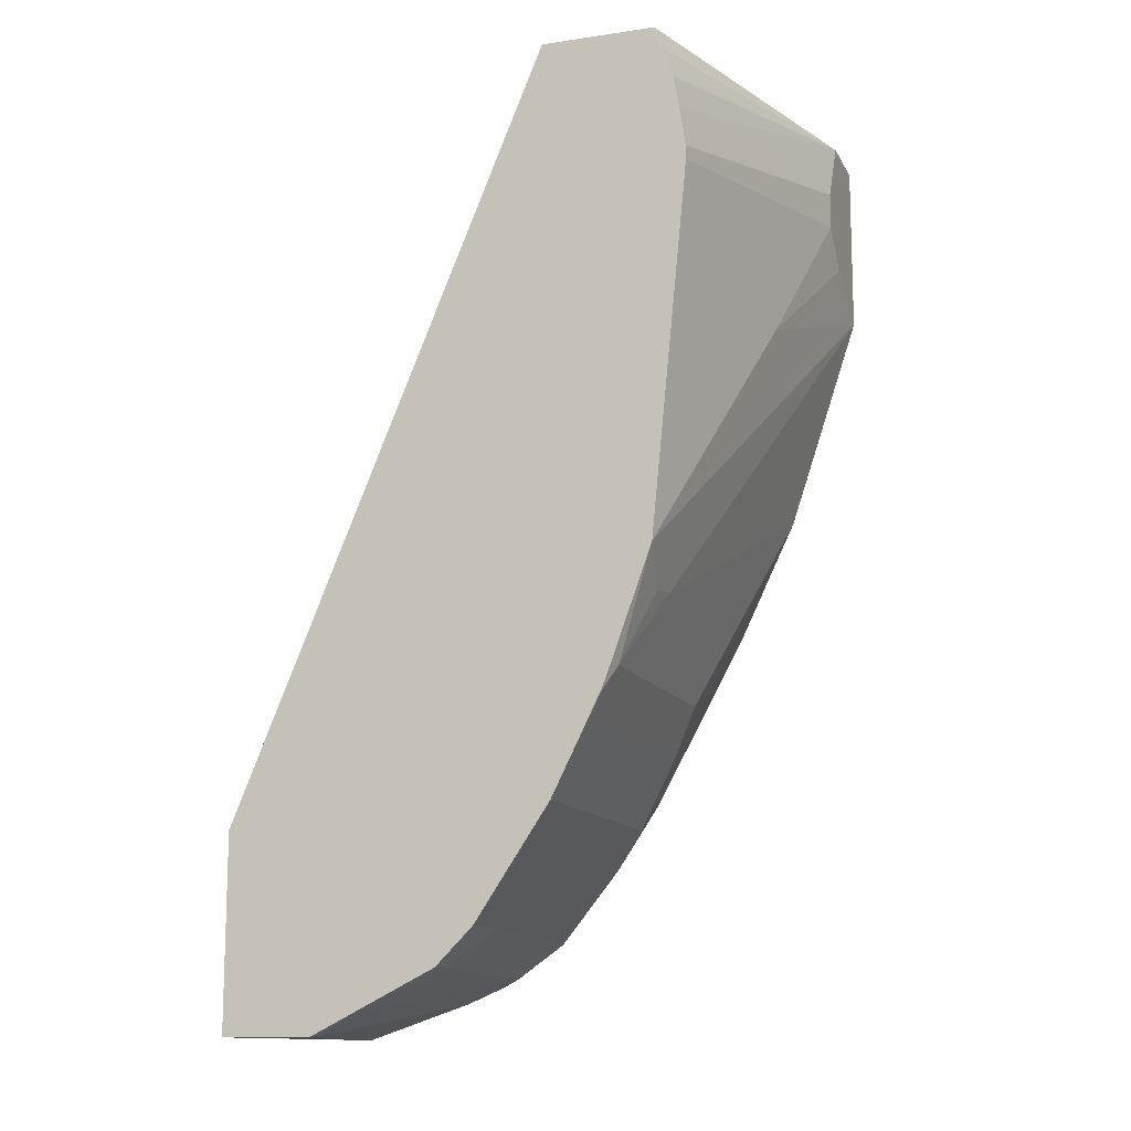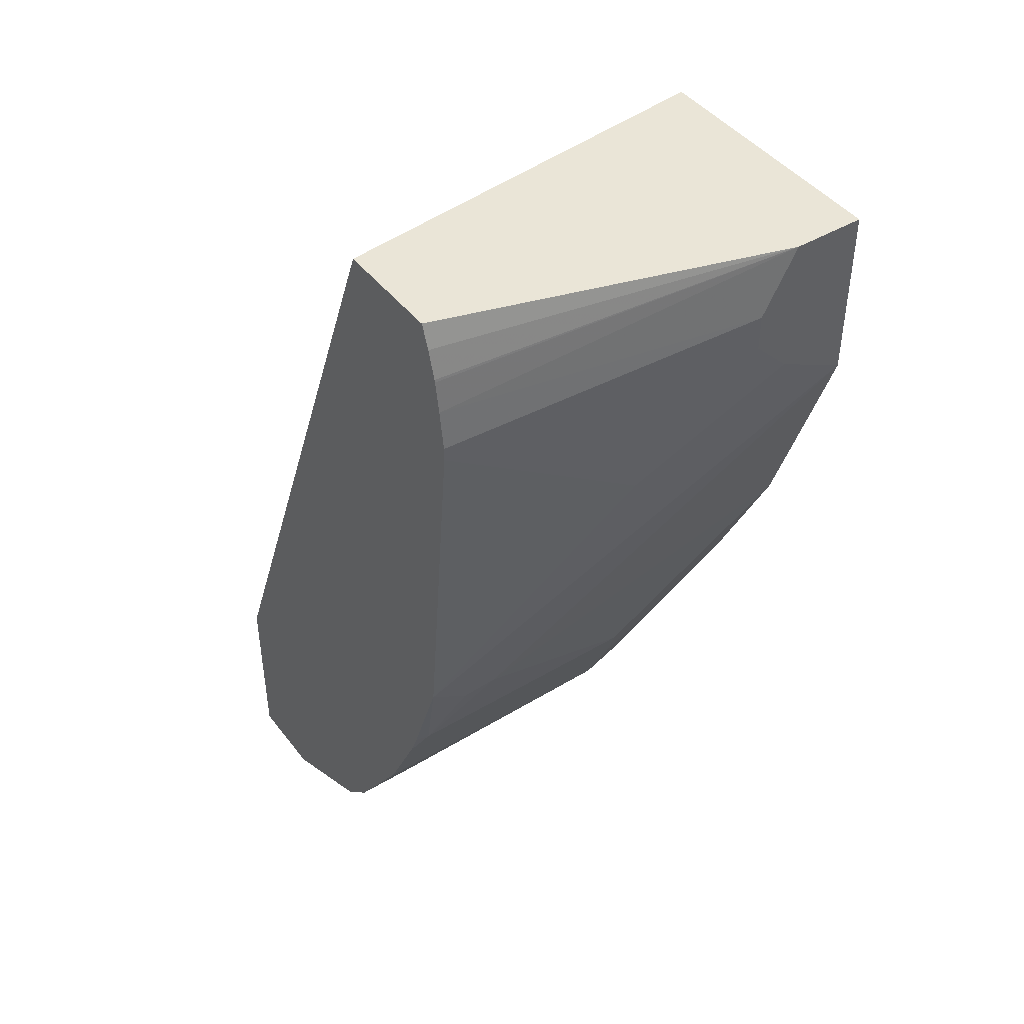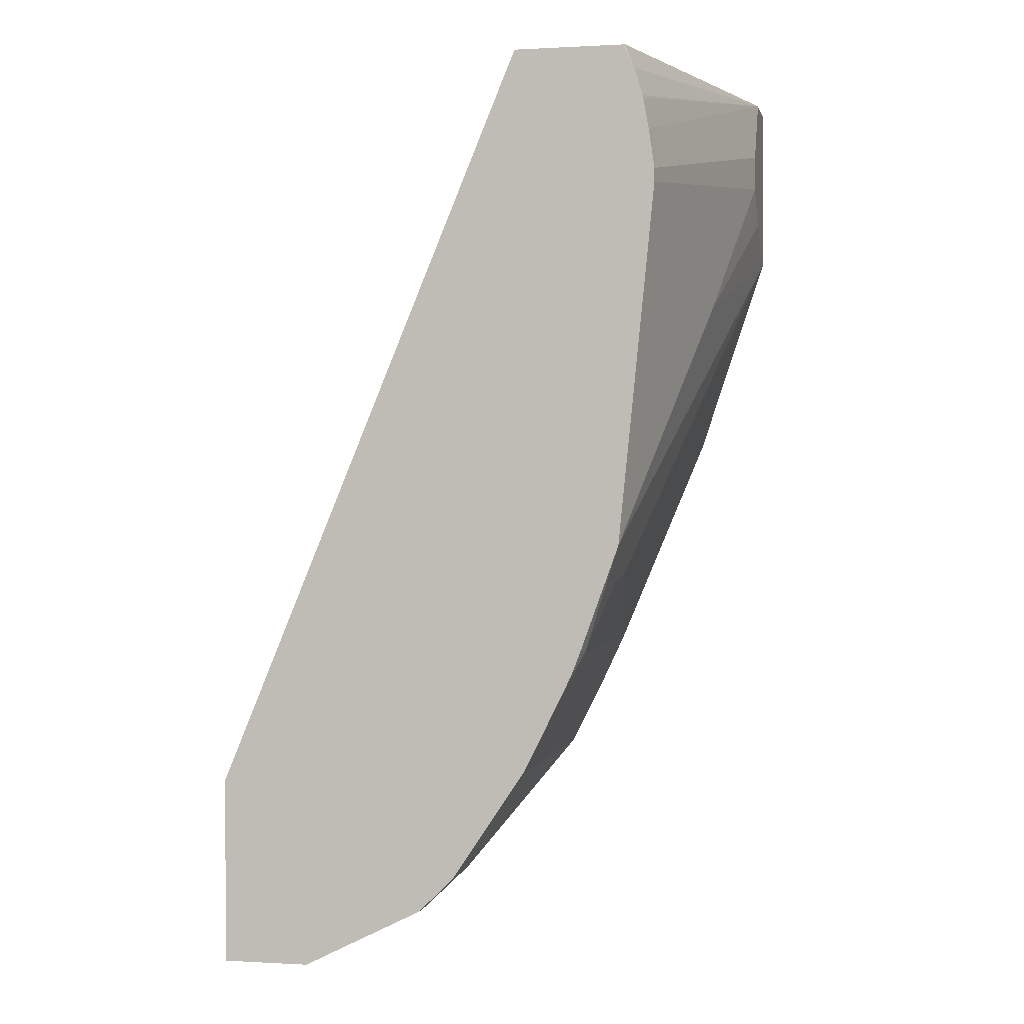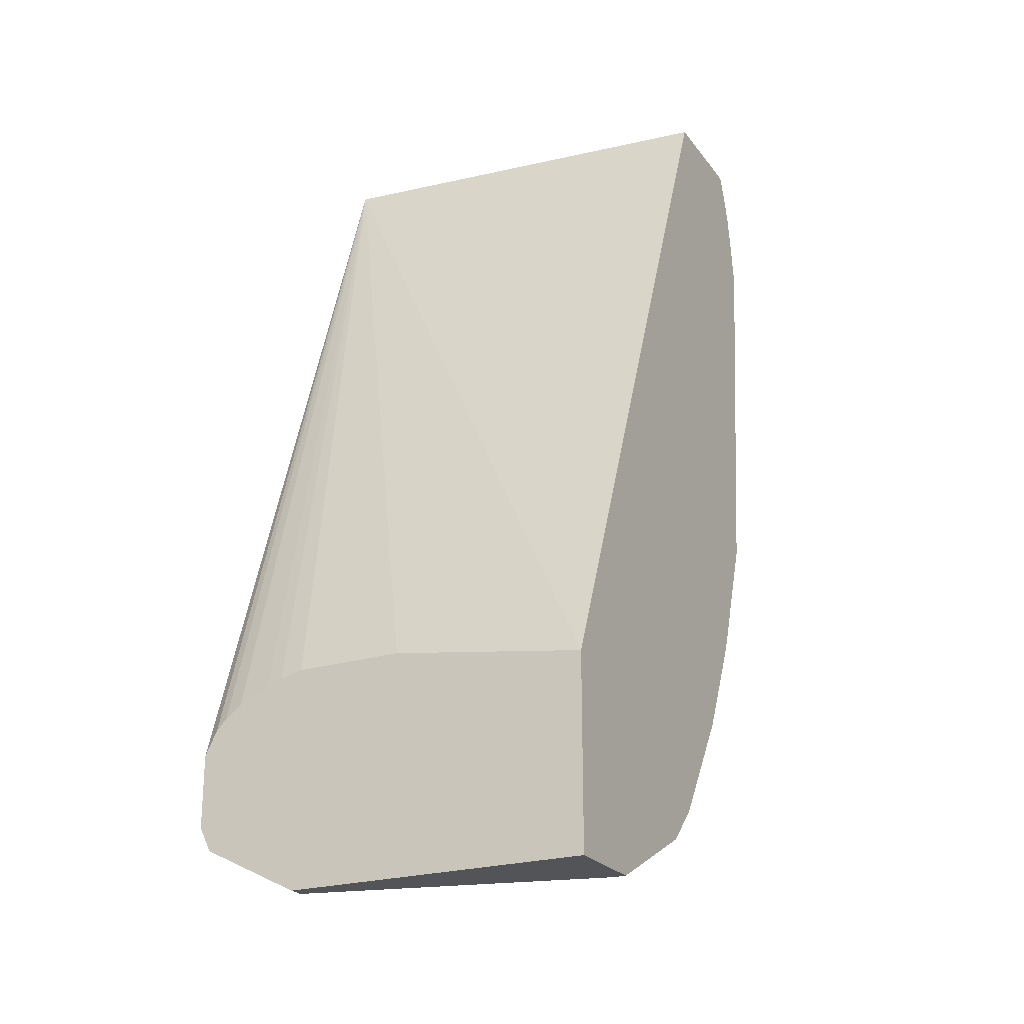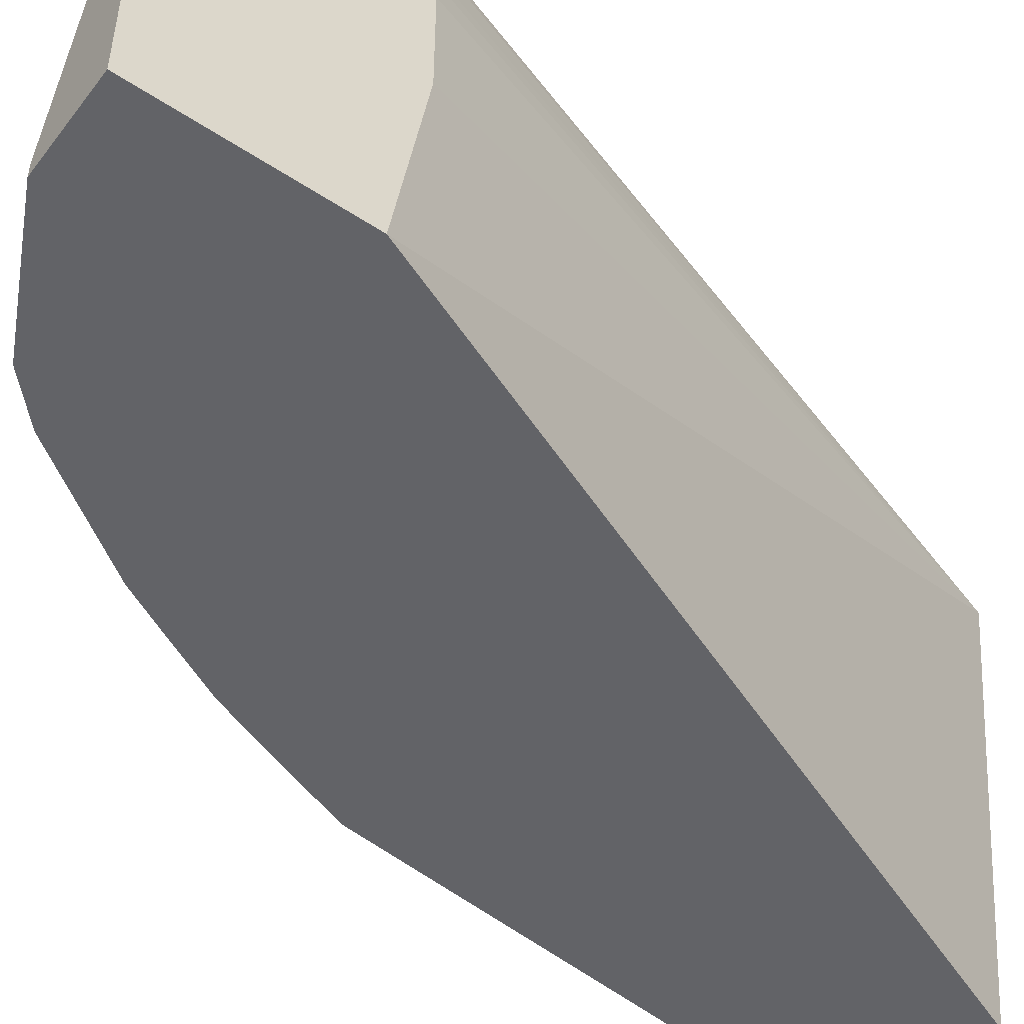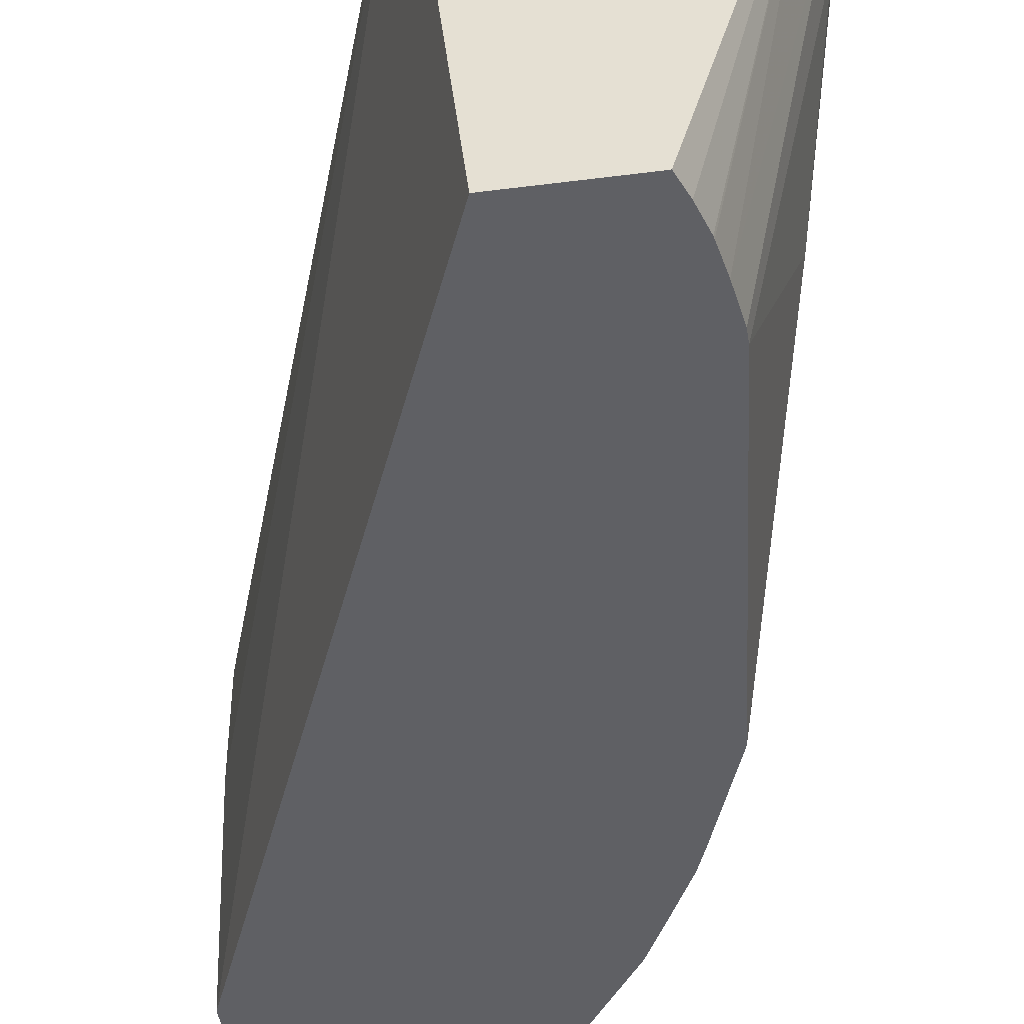
<metadata>
{"format":"obj","ext":"obj","renderer":"f3d","projection":"perspective","resolution":1024,"background":"white","views":[{"elev":-12.7,"azim":18.9,"up":"+Z"},{"elev":44.1,"azim":55.1,"up":"+Z"},{"elev":0.3,"azim":12.1,"up":"+Z"},{"elev":-23.4,"azim":-62.6,"up":"+Z"},{"elev":-51.0,"azim":-125.8,"up":"+Y"},{"elev":-43.9,"azim":8.6,"up":"+Y"}]}
</metadata>
<code>
v 0.08561 0.07502 -0.6375
v 0.08561 0.1312 -0.6375
v 0.08561 -0.02578 -0.6521
v 0.2204 0.1877 -0.2663
v 0.08561 0.1432 -0.6401
v 0.08561 -0.02578 -0.75
v 0.2451 -0.02578 -0.2663
v 0.3562 0.1877 -0.2663
v 0.2157 0.1877 -0.4312
v 0.08561 0.1875 -0.675
v 0.08561 0.1848 -0.6695
v 0.08561 0.1812 -0.6625
v 0.08561 0.1758 -0.6567
v 0.08561 0.1674 -0.6505
v 0.08561 0.1513 -0.6431
v 0.08561 0.1312 -0.75
v 0.1313 -0.02578 -0.75
v 0.3021 -0.02578 -0.2663
v 0.3562 0.15 -0.2663
v 0.3562 0.1877 -0.3563
v 0.2157 0.1877 -0.4687
v 0.08561 0.1875 -0.7125
v 0.09377 0.1312 -0.75
v 0.08561 0.1812 -0.725
v 0.1813 -0.02578 -0.725
v 0.1313 -0.01874 -0.75
v 0.3082 -0.02578 -0.2783
v 0.3035 -0.02569 -0.2663
v 0.3126 -0.02578 -0.2928
v 0.3129 -0.02578 -0.2941
v 0.3158 -0.02578 -0.3102
v 0.3562 0.1312 -0.3
v 0.3562 0.1875 -0.3563
v 0.2968 0.01564 -0.5406
v 0.3375 0.1877 -0.4125
v 0.2251 0.1877 -0.5053
v 0.1125 0.1875 -0.7125
v 0.2438 0.1877 -0.5241
v 0.2627 0.1877 -0.5245
v 0.1062 0.1812 -0.725
v 0.1125 0.1687 -0.7312
v 0.1406 0.1781 -0.7218
v 0.1594 0.1594 -0.7218
v 0.15 0.1312 -0.7312
v 0.1813 -0.02498 -0.725
v 0.1937 -0.02578 -0.7187
v 0.1563 -0.01249 -0.7375
v 0.3187 -0.02578 -0.3305
v 0.3562 0.1312 -0.3188
v 0.3562 0.15 -0.3375
v 0.3375 0.07502 -0.3938
v 0.3 -0.02578 -0.5249
v 0.2953 -0.00233 -0.5437
v 0.2812 -0.01874 -0.5812
v 0.2812 0.1125 -0.5812
v 0.3187 0.1877 -0.4687
v 0.2815 0.1877 -0.5185
v 0.2887 0.1877 -0.5137
v 0.15 0.1875 -0.675
v 0.1594 0.1781 -0.7031
v 0.1937 0.1562 -0.7
v 0.1719 0.1531 -0.7156
v 0.175 0.1375 -0.7187
v 0.1937 -0.01249 -0.7187
v 0.2125 -0.02578 -0.7
v 0.3187 -0.02578 -0.3375
v 0.2797 -0.02578 -0.5812
v 0.2751 -0.02578 -0.593
v 0.275 -0.02498 -0.5937
v 0.2625 -0.02578 -0.6187
v 0.2687 -0.01249 -0.6062
v 0.2687 0.1187 -0.6062
v 0.3186 0.1877 -0.469
v 0.3002 0.1877 -0.4998
v 0.2906 0.1781 -0.5343
v 0.2125 0.006259 -0.7
v 0.2156 0.1594 -0.6656
v 0.2312 0.1375 -0.6625
v 0.25 -0.02578 -0.6437
v 0.25 0.1187 -0.6437
v 0.2531 0.1406 -0.6281
v 0.2718 0.1406 -0.5906
v 0.3092 0.1877 -0.4877
v 0.2469 0.1344 -0.6406
f 37 59 60
f 37 58 59
f 37 42 40
f 37 39 57
f 34 56 35
f 37 57 58
f 37 60 42
f 43 62 63
f 42 60 61
f 42 61 43
f 43 61 62
f 43 63 44
f 45 47 64
f 46 64 76
f 34 55 56
f 47 63 64
f 40 42 41
f 46 76 65
f 26 63 47
f 34 53 54
f 22 38 39
f 49 66 51
f 22 39 37
f 23 40 41
f 23 41 42
f 23 42 43
f 23 43 44
f 23 44 26
f 34 54 55
f 25 45 64
f 26 44 63
f 31 48 32
f 32 48 66
f 32 66 49
f 33 50 51
f 33 51 52
f 33 52 34
f 34 52 53
f 25 64 46
f 49 51 50
f 61 78 76
f 52 67 54
f 68 70 69
f 70 79 80
f 70 80 72
f 70 72 71
f 72 80 81
f 72 81 82
f 72 82 75
f 72 75 73
f 73 75 83
f 74 83 75
f 75 82 81
f 75 81 77
f 76 78 80
f 78 84 80
f 78 81 84
f 80 84 81
f 22 36 38
f 65 80 79
f 51 66 52
f 65 76 80
f 61 81 78
f 52 54 53
f 54 67 68
f 54 68 69
f 54 69 70
f 54 70 71
f 54 71 72
f 54 72 55
f 55 72 73
f 55 73 56
f 58 74 60
f 58 60 59
f 60 75 61
f 60 74 75
f 61 76 63
f 61 63 62
f 61 75 77
f 61 77 81
f 63 76 64
f 22 40 24
f 20 33 34
f 21 36 22
f 3 70 68
f 3 68 67
f 3 67 52
f 3 52 66
f 3 66 48
f 3 48 31
f 3 31 30
f 3 30 29
f 3 29 27
f 3 27 18
f 3 18 7
f 3 7 4
f 4 7 18
f 4 18 28
f 4 28 19
f 4 19 8
f 4 8 20
f 3 79 70
f 4 20 35
f 3 65 79
f 3 25 46
f 22 37 40
f 1 5 15
f 1 15 14
f 1 14 13
f 1 13 12
f 1 12 11
f 1 11 10
f 1 10 22
f 1 22 24
f 1 24 16
f 1 16 6
f 1 6 3
f 1 3 4
f 1 4 2
f 2 4 5
f 3 6 17
f 3 17 25
f 3 46 65
f 4 35 56
f 1 2 5
f 4 73 83
f 8 50 33
f 8 33 20
f 9 21 22
f 9 22 10
f 16 24 40
f 16 40 23
f 17 26 47
f 8 49 50
f 17 47 45
f 18 27 28
f 19 28 27
f 19 27 29
f 19 29 30
f 19 30 31
f 19 31 32
f 4 56 73
f 17 45 25
f 8 32 49
f 20 34 35
f 6 26 17
f 8 19 32
f 4 83 74
f 4 74 58
f 4 58 57
f 4 57 39
f 4 39 38
f 4 36 21
f 4 21 9
f 4 38 36
f 4 10 11
f 4 11 12
f 4 12 13
f 4 13 14
f 4 14 15
f 4 15 5
f 6 16 23
f 6 23 26
f 4 9 10

</code>
